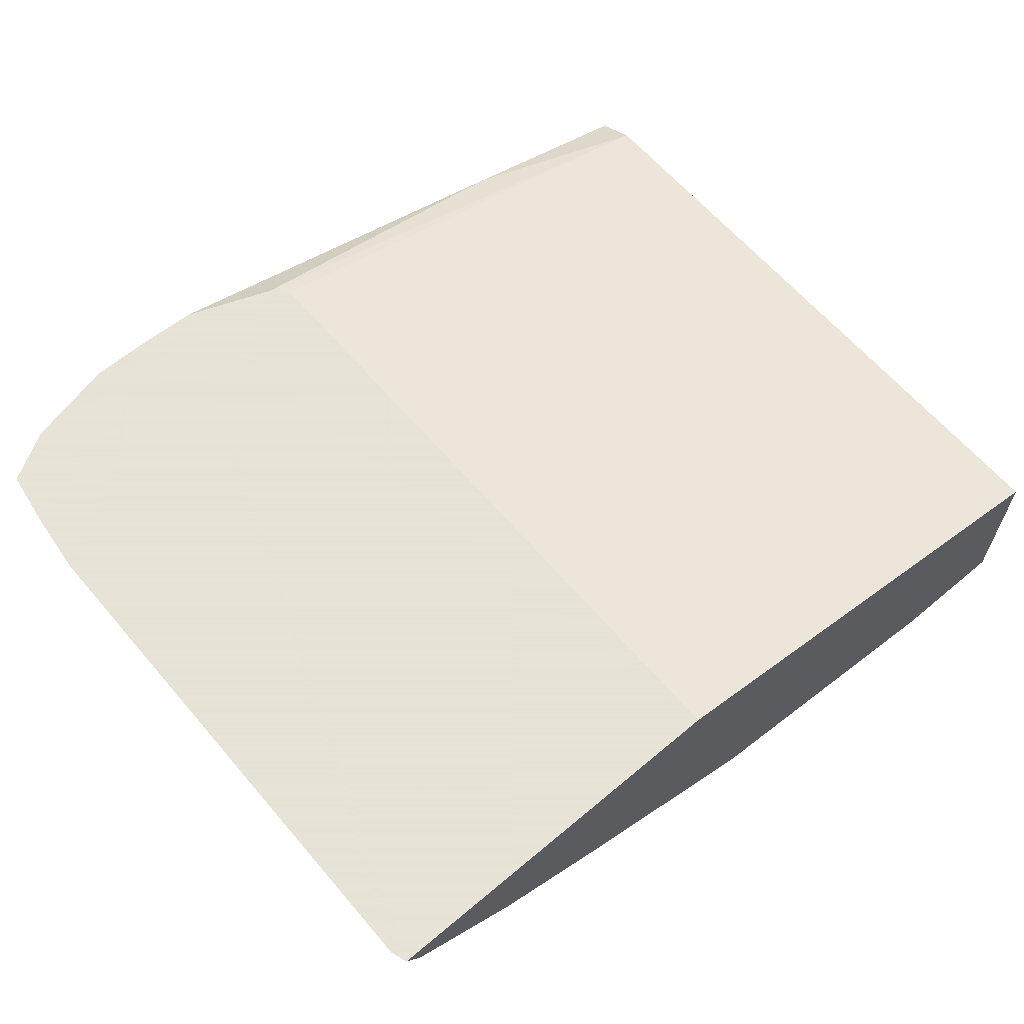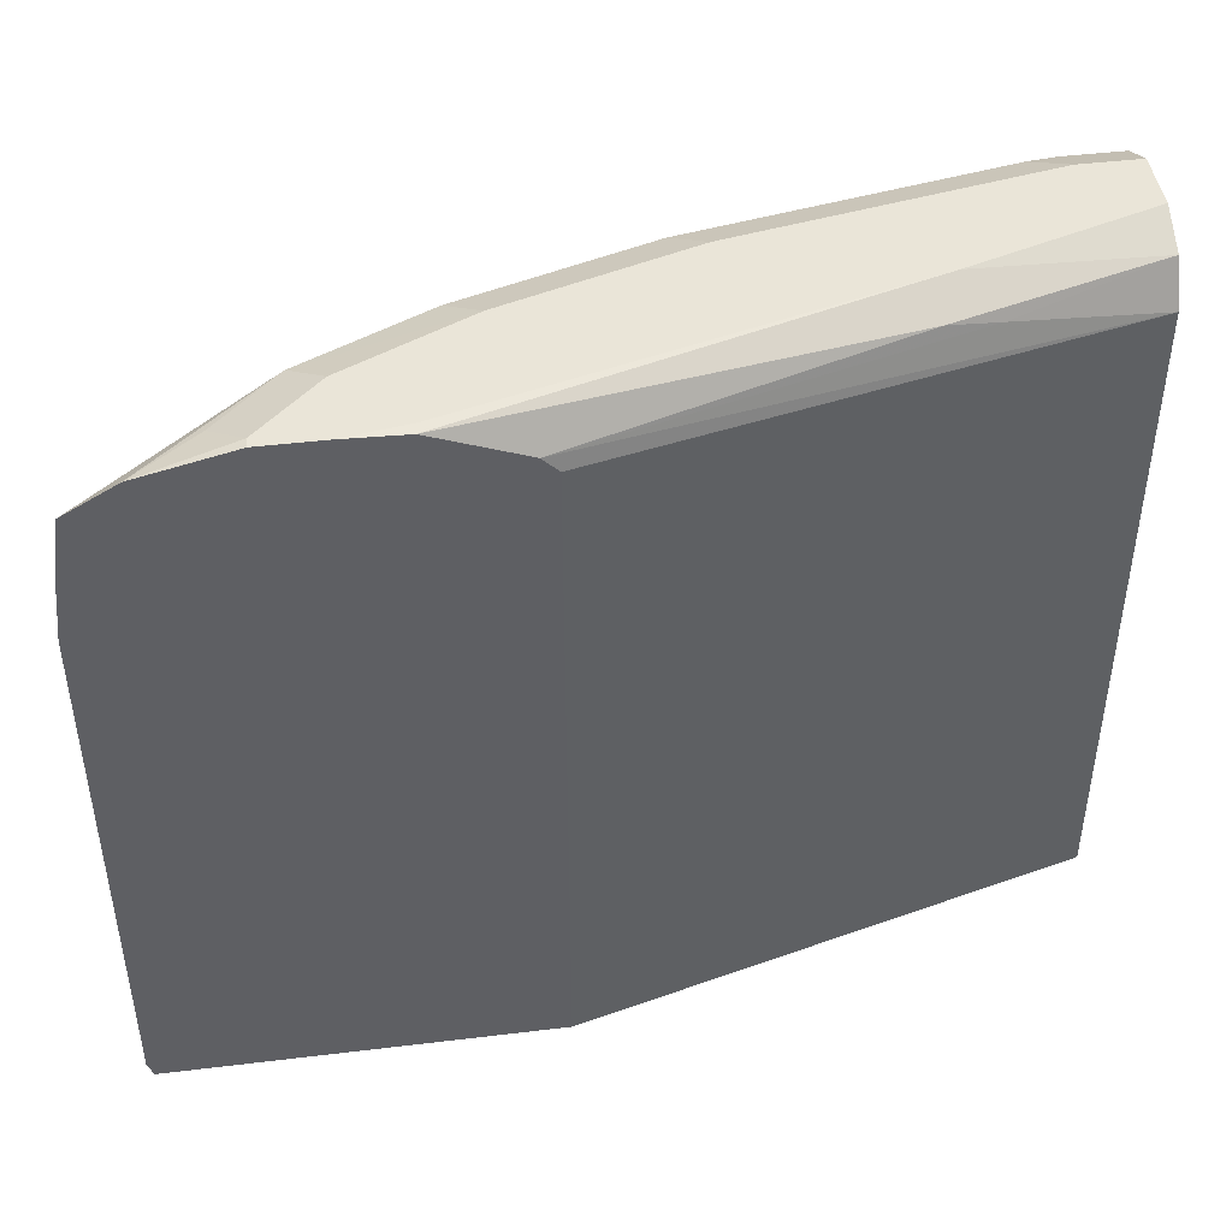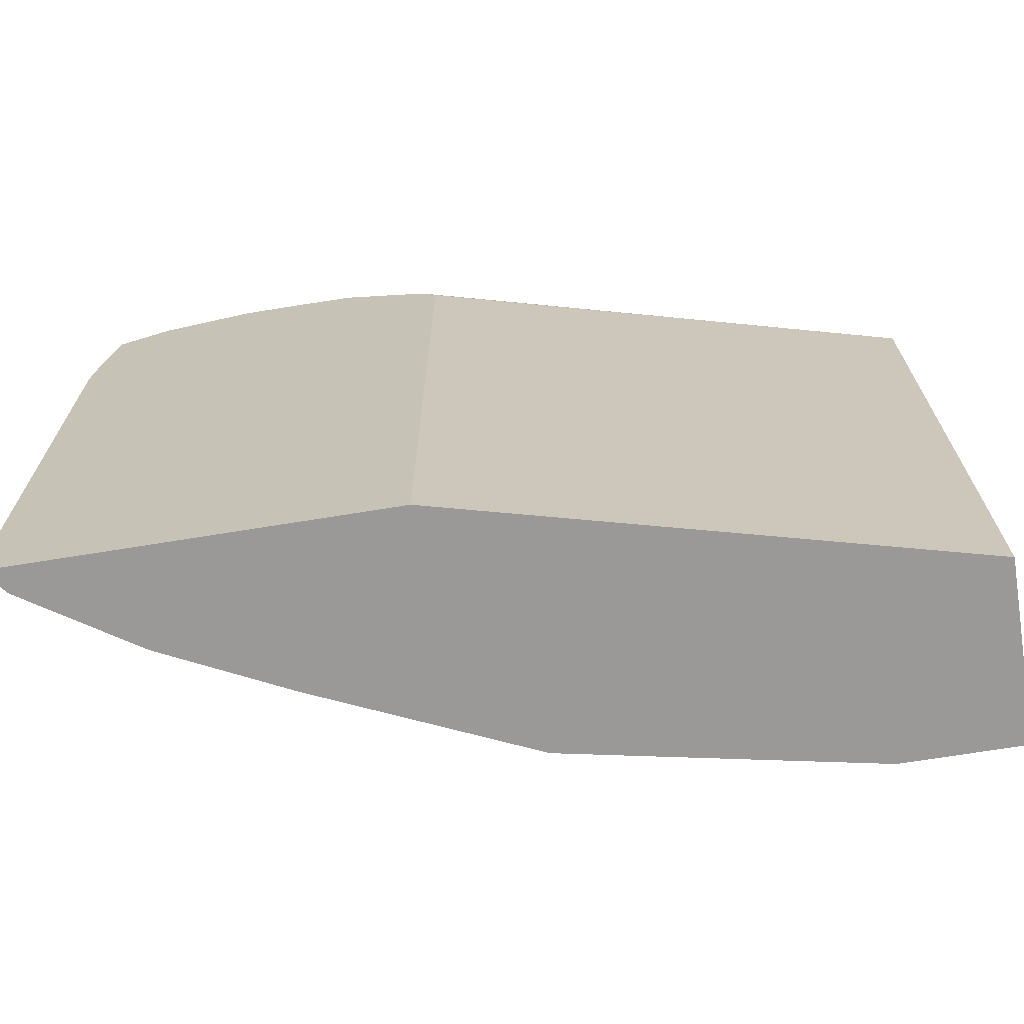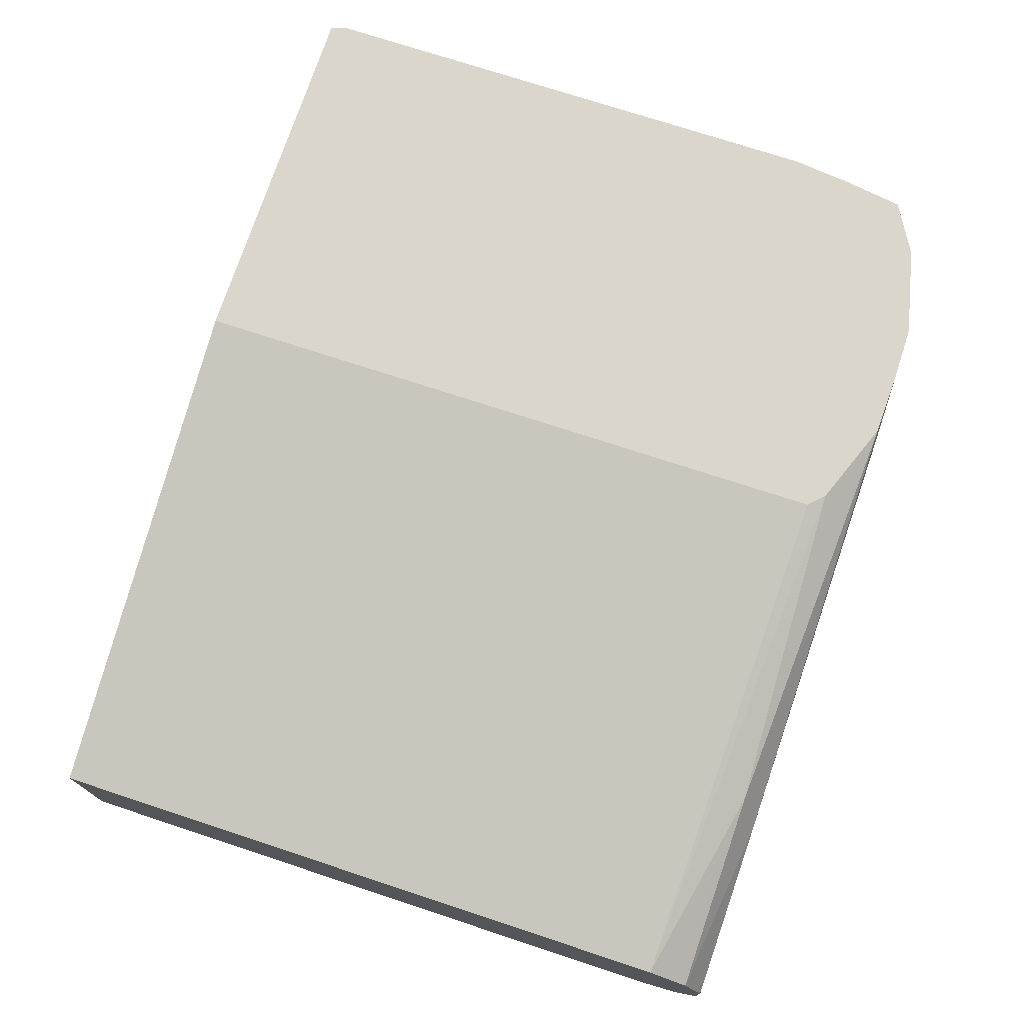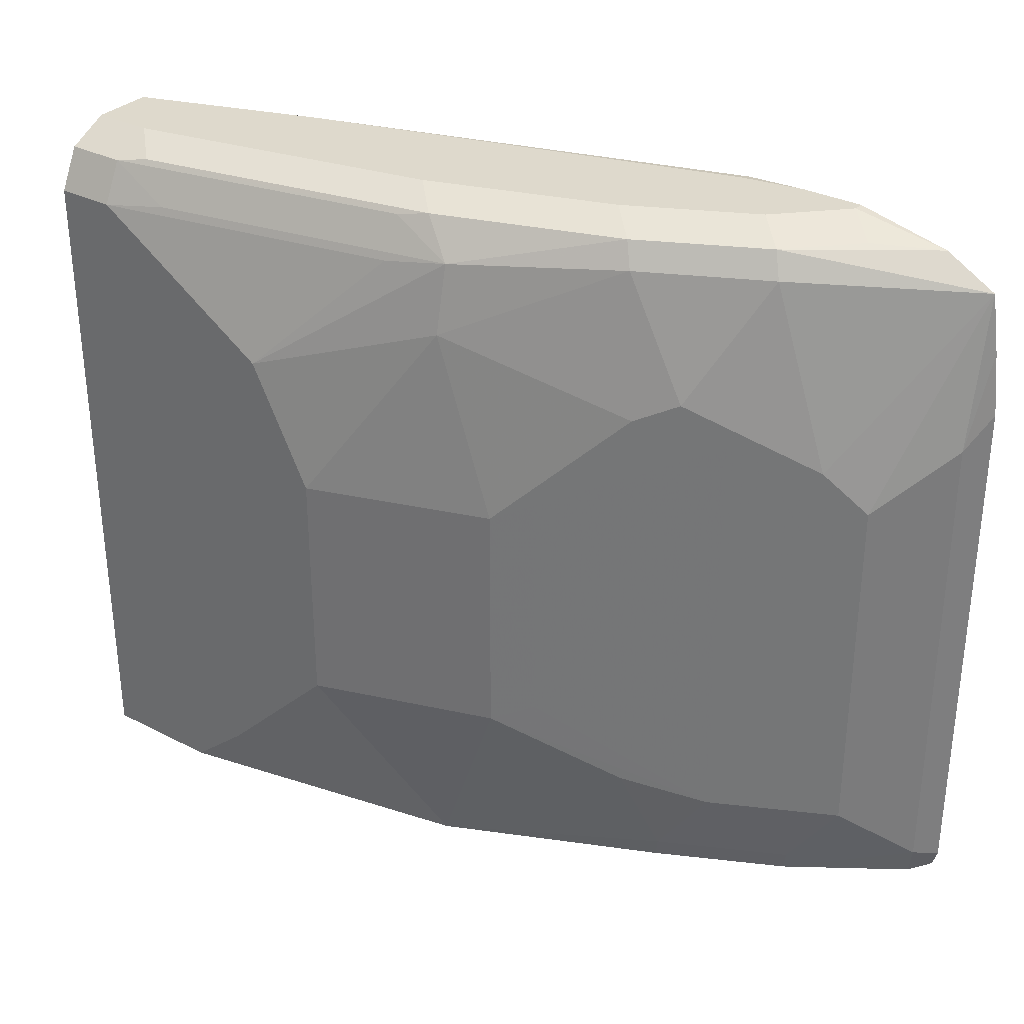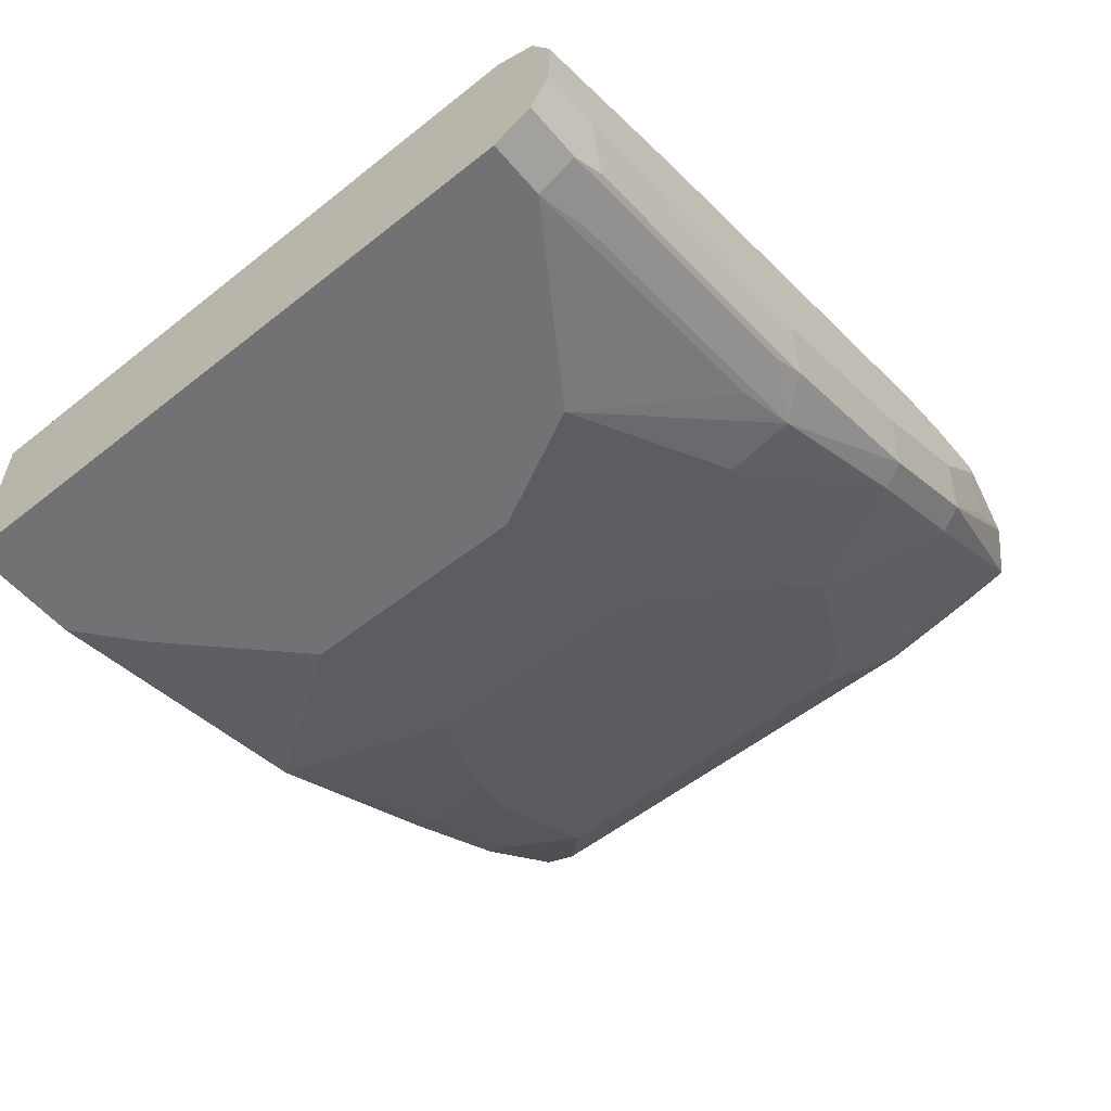
<metadata>
{"format":"obj","ext":"obj","renderer":"f3d","projection":"perspective","resolution":1024,"background":"white","views":[{"elev":62.8,"azim":-40.4,"up":"+Z"},{"elev":44.6,"azim":-8.0,"up":"+Y"},{"elev":-69.0,"azim":9.3,"up":"+Y"},{"elev":73.9,"azim":108.2,"up":"+Z"},{"elev":31.9,"azim":-144.2,"up":"+Y"},{"elev":-55.6,"azim":129.7,"up":"+Z"}]}
</metadata>
<code>
v -0.0008291 0.5482 -0.7675
v -0.0008291 0.536 -0.7432
v -0.0008291 0.5482 -0.804
v -0.1097 0.5482 -0.731
v -0.0008291 0.5116 -0.731
v -0.1218 0.536 -0.7066
v -0.09141 0.5299 -0.7127
v -0.0008291 0.536 -0.8284
v -0.03656 0.5482 -0.804
v -0.3654 0.5482 -0.6579
v -0.3666 0.547 -0.6518
v -0.0008291 0.1153 -0.731
v -0.3137 0.5269 -0.6518
v -0.3044 0.5177 -0.6518
v -0.3042 0.1153 -0.6518
v -0.0008291 0.5355 -0.8287
v -0.03656 0.536 -0.8284
v -0.05484 0.5391 -0.8223
v -0.2193 0.5482 -0.7675
v -0.402 0.5482 -0.6518
v -0.0008291 0.1153 -0.8406
v -0.5297 0.1153 -0.6518
v -0.0008291 0.5116 -0.8406
v -0.03656 0.5116 -0.8406
v -0.07313 0.5162 -0.8315
v -0.2193 0.536 -0.7919
v -0.2376 0.5391 -0.7858
v -0.3289 0.5482 -0.731
v -0.4386 0.5482 -0.6518
v -0.07313 0.1153 -0.8406
v -0.533 0.1249 -0.6518
v -0.5201 0.1153 -0.6663
v -0.1462 0.4385 -0.8406
v -0.2193 0.5116 -0.804
v -0.2559 0.5162 -0.7949
v -0.3472 0.5391 -0.7492
v -0.4203 0.5391 -0.7127
v -0.402 0.5482 -0.6944
v -0.4386 0.5482 -0.6579
v -0.4932 0.5353 -0.6518
v -0.1014 0.1153 -0.8349
v -0.1097 0.1462 -0.8406
v -0.533 0.4446 -0.6518
v -0.5238 0.134 -0.6701
v -0.4543 0.1153 -0.7102
v -0.1828 0.3654 -0.8406
v -0.2559 0.4751 -0.804
v -0.3289 0.5116 -0.7675
v -0.3533 0.5239 -0.7553
v -0.4264 0.5239 -0.7188
v -0.5237 0.5177 -0.6518
v -0.4568 0.5391 -0.6761
v -0.2559 0.1153 -0.804
v -0.1828 0.2193 -0.8406
v -0.5289 0.4824 -0.6518
v -0.5238 0.4264 -0.6701
v -0.4873 0.1706 -0.7066
v -0.4568 0.1279 -0.7127
v -0.3812 0.1153 -0.7467
v -0.2924 0.3654 -0.804
v -0.3654 0.4385 -0.7675
v -0.3898 0.4507 -0.7553
v -0.4629 0.4142 -0.7188
v -0.4873 0.3898 -0.7066
v -0.3837 0.1279 -0.7492
v -0.3654 0.1828 -0.7675
v -0.2924 0.2193 -0.804
v -0.4142 0.1706 -0.7432
v -0.3167 0.3776 -0.7919
v -0.4142 0.4264 -0.7432
v -0.3167 0.2315 -0.7919
f 37 40 52
f 44 57 45
f 37 52 39
f 36 50 37
f 37 51 40
f 37 39 38
f 44 56 64
f 41 53 42
f 42 53 54
f 43 55 56
f 44 64 57
f 36 49 50
f 39 52 40
f 35 49 36
f 28 36 37
f 35 47 48
f 45 58 65
f 26 35 27
f 27 35 36
f 27 36 28
f 28 37 38
f 29 39 40
f 35 48 49
f 30 41 42
f 31 56 44
f 31 44 32
f 32 44 45
f 33 46 47
f 33 47 35
f 33 35 34
f 31 43 56
f 45 65 59
f 62 69 70
f 46 54 67
f 57 68 58
f 58 68 65
f 60 67 71
f 60 71 69
f 60 69 62
f 60 62 61
f 57 70 68
f 25 35 26
f 63 70 64
f 65 68 66
f 66 68 67
f 67 68 71
f 68 70 69
f 68 69 71
f 62 70 63
f 45 57 58
f 57 64 70
f 53 66 67
f 46 67 60
f 46 60 47
f 47 60 61
f 47 61 62
f 47 62 48
f 48 62 49
f 53 67 54
f 49 62 50
f 50 63 51
f 51 64 56
f 51 56 55
f 51 63 64
f 53 59 65
f 53 65 66
f 50 62 63
f 25 34 35
f 37 50 51
f 24 33 34
f 8 16 17
f 6 13 7
f 6 11 13
f 5 15 12
f 5 14 15
f 5 13 14
f 5 7 13
f 4 11 6
f 4 10 11
f 3 17 9
f 3 8 17
f 2 7 5
f 2 6 7
f 2 4 6
f 1 4 2
f 1 10 4
f 1 20 10
f 24 34 25
f 1 2 5
f 1 5 12
f 1 12 21
f 1 21 23
f 1 23 16
f 9 17 18
f 1 16 8
f 1 3 9
f 1 9 19
f 1 28 38
f 1 38 39
f 1 39 29
f 1 29 20
f 1 8 3
f 9 18 19
f 1 19 28
f 11 20 29
f 16 24 17
f 17 24 25
f 17 25 26
f 17 26 18
f 18 26 27
f 18 27 19
f 16 23 24
f 19 27 28
f 21 54 46
f 21 46 33
f 21 33 24
f 21 24 23
f 10 20 11
f 22 31 32
f 21 30 42
f 12 30 21
f 21 42 54
f 12 53 41
f 11 40 51
f 11 29 40
f 12 41 30
f 11 51 55
f 11 55 43
f 11 31 22
f 11 22 15
f 11 43 31
f 11 14 13
f 12 15 22
f 12 59 53
f 12 22 32
f 12 45 59
f 12 32 45
f 11 15 14

</code>
